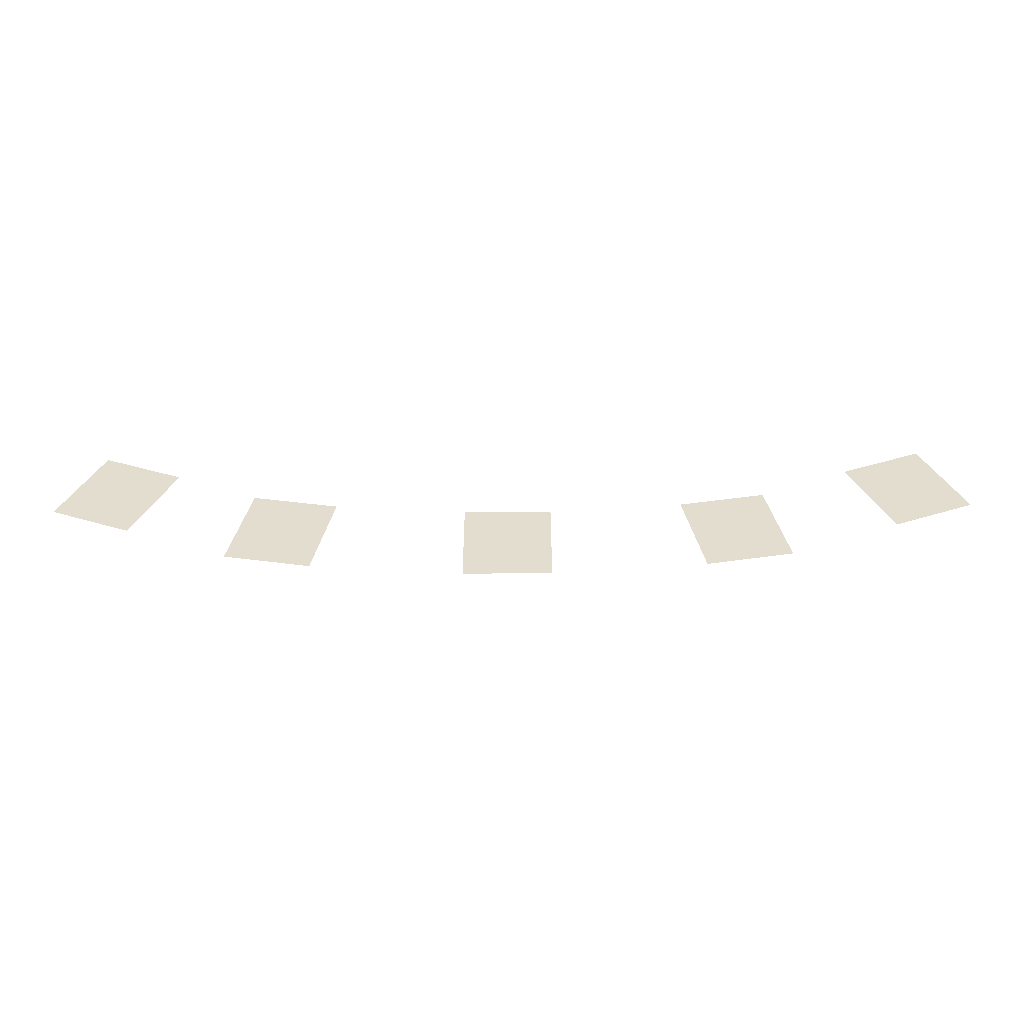
<metadata>
{"format":"obj","ext":"obj","renderer":"f3d","projection":"perspective","resolution":1024,"background":"white","views":[{"elev":-54.3,"azim":0.4,"up":"+Y"}]}
</metadata>
<code>
v  -31.09 74.85 -64.95
v  -33.64 68.69 -64.95
v  -28.36 66.5 -64.95
v  -25.81 72.67 -64.95
o Plane004
g Plane004
f 1 2 3 4
v  -20.35 70.18 -64.95
v  -21.59 63.62 -64.95
v  -15.98 62.56 -64.95
v  -14.74 69.11 -64.95
o Plane003
g Plane003
f 5 6 7 8
v  -6.131 68.35 -64.95
v  -6.131 61.68 -64.95
v  -0.4164 61.68 -64.95
v  -0.4164 68.35 -64.95
o Plane002
g Plane002
f 9 10 11 12
v  8.298 69.12 -64.95
v  9.542 62.56 -64.95
v  15.16 63.63 -64.95
v  13.91 70.18 -64.95
o Plane005
g Plane005
f 13 14 15 16
v  19.85 72.89 -64.95
v  22.4 66.73 -64.95
v  27.68 68.91 -64.95
v  25.13 75.08 -64.95
o Plane006
g Plane006
f 17 18 19 20

</code>
